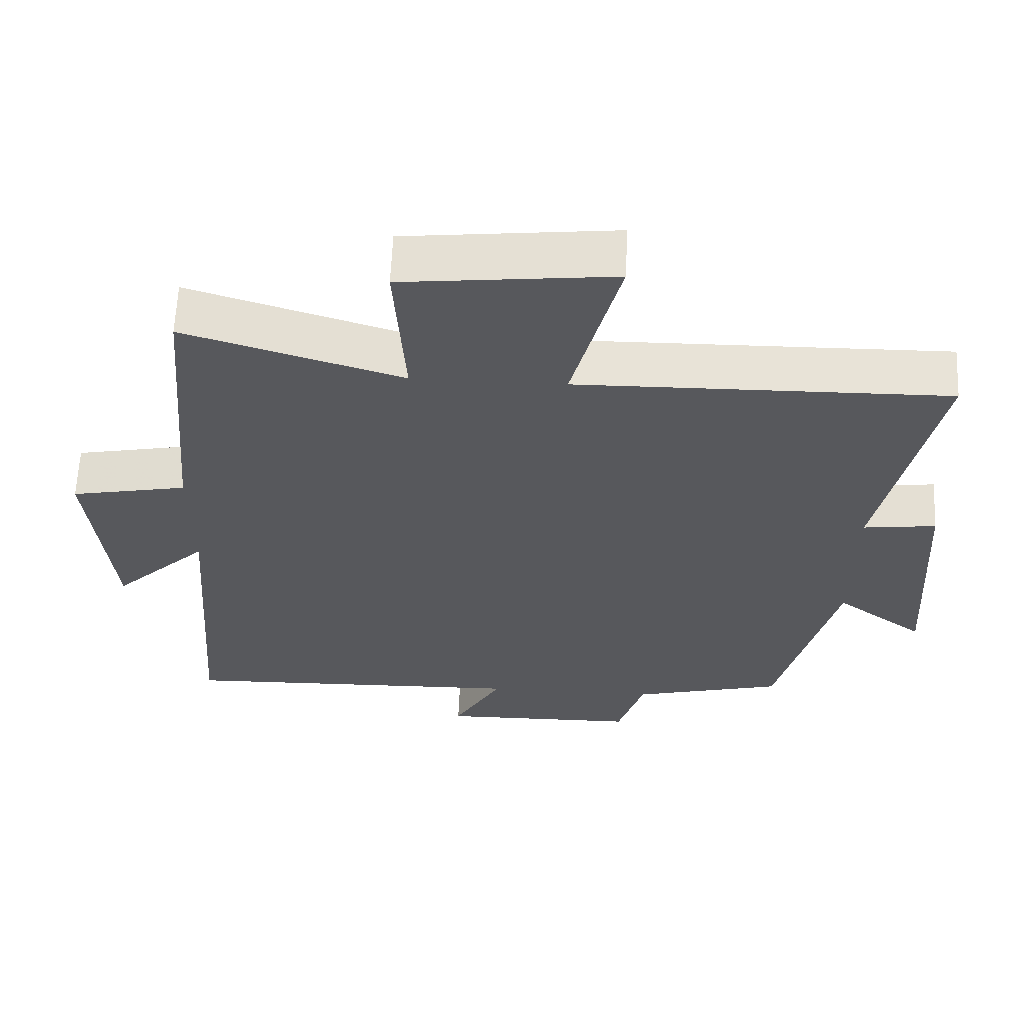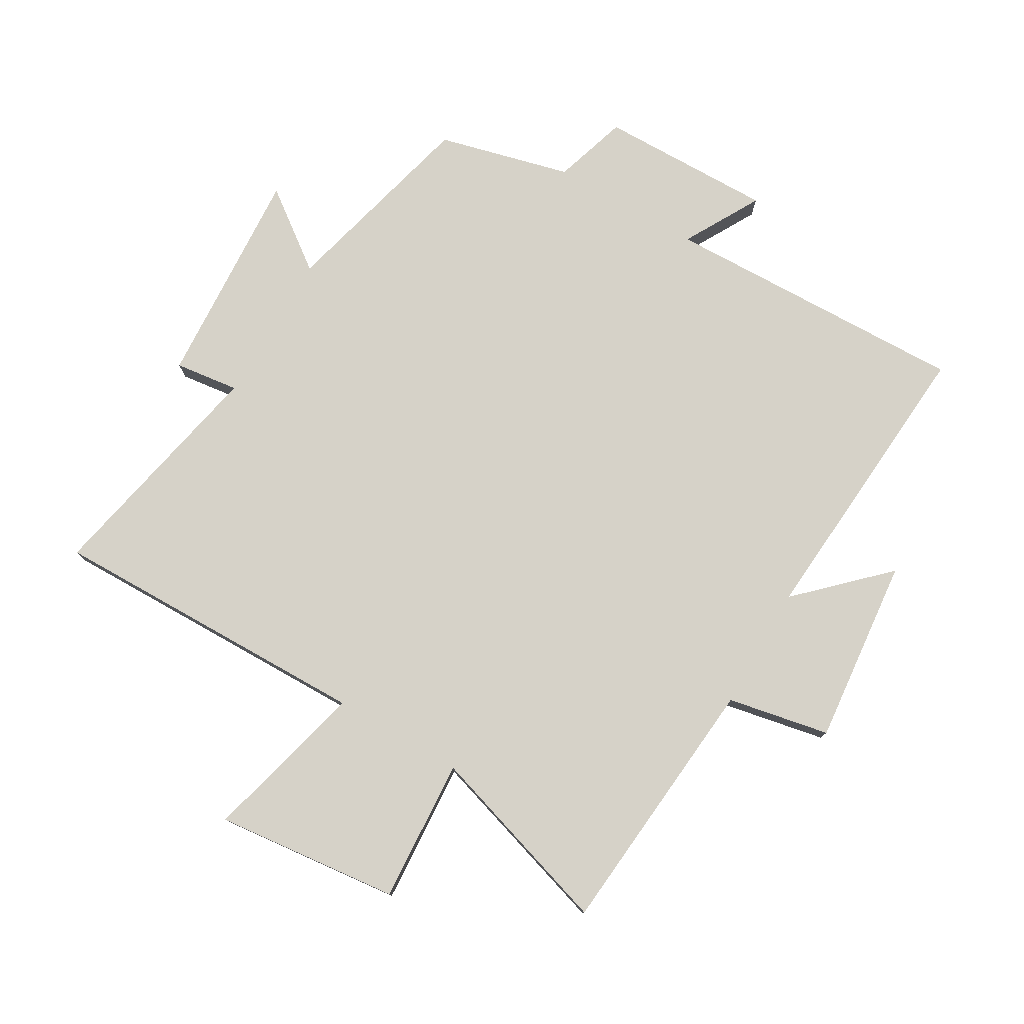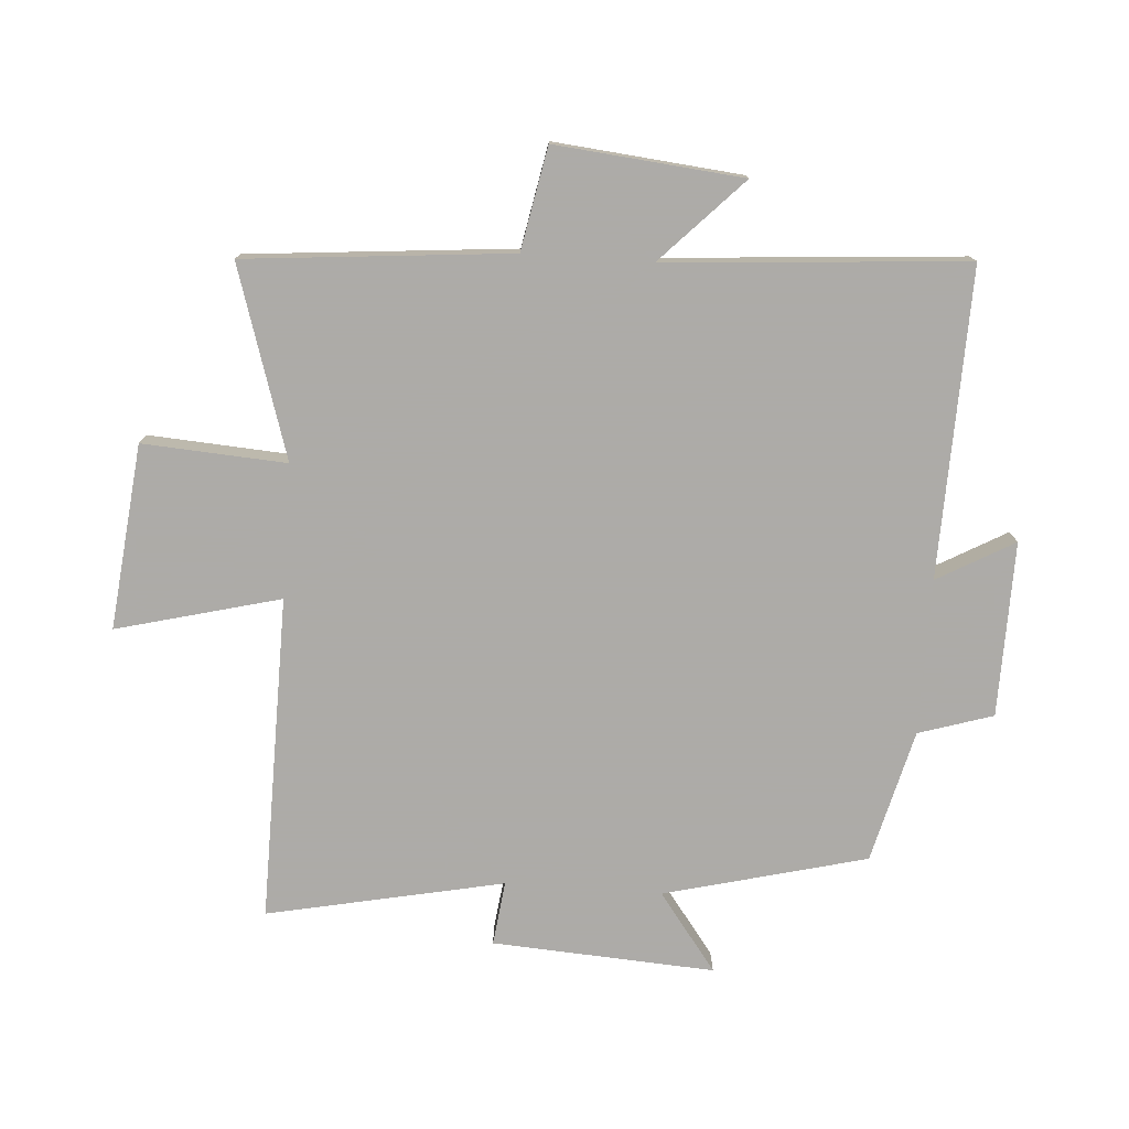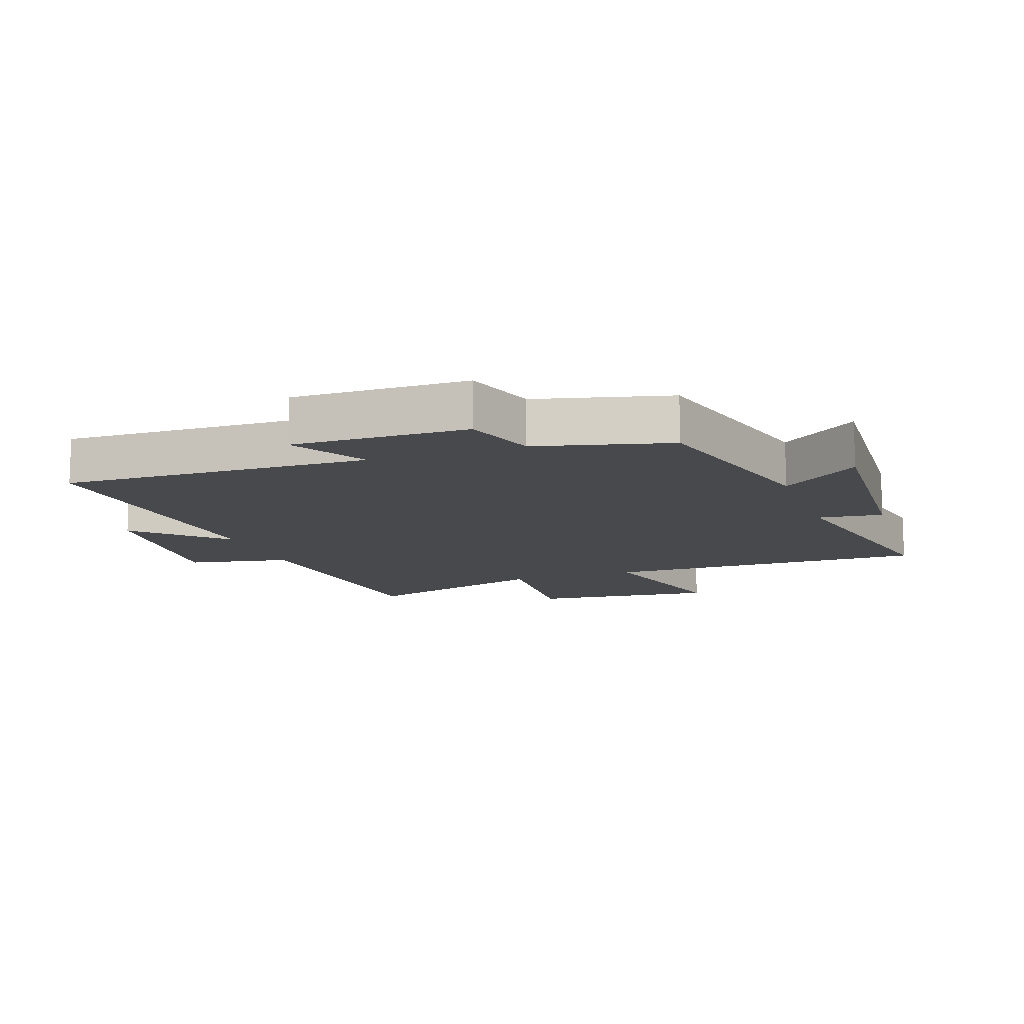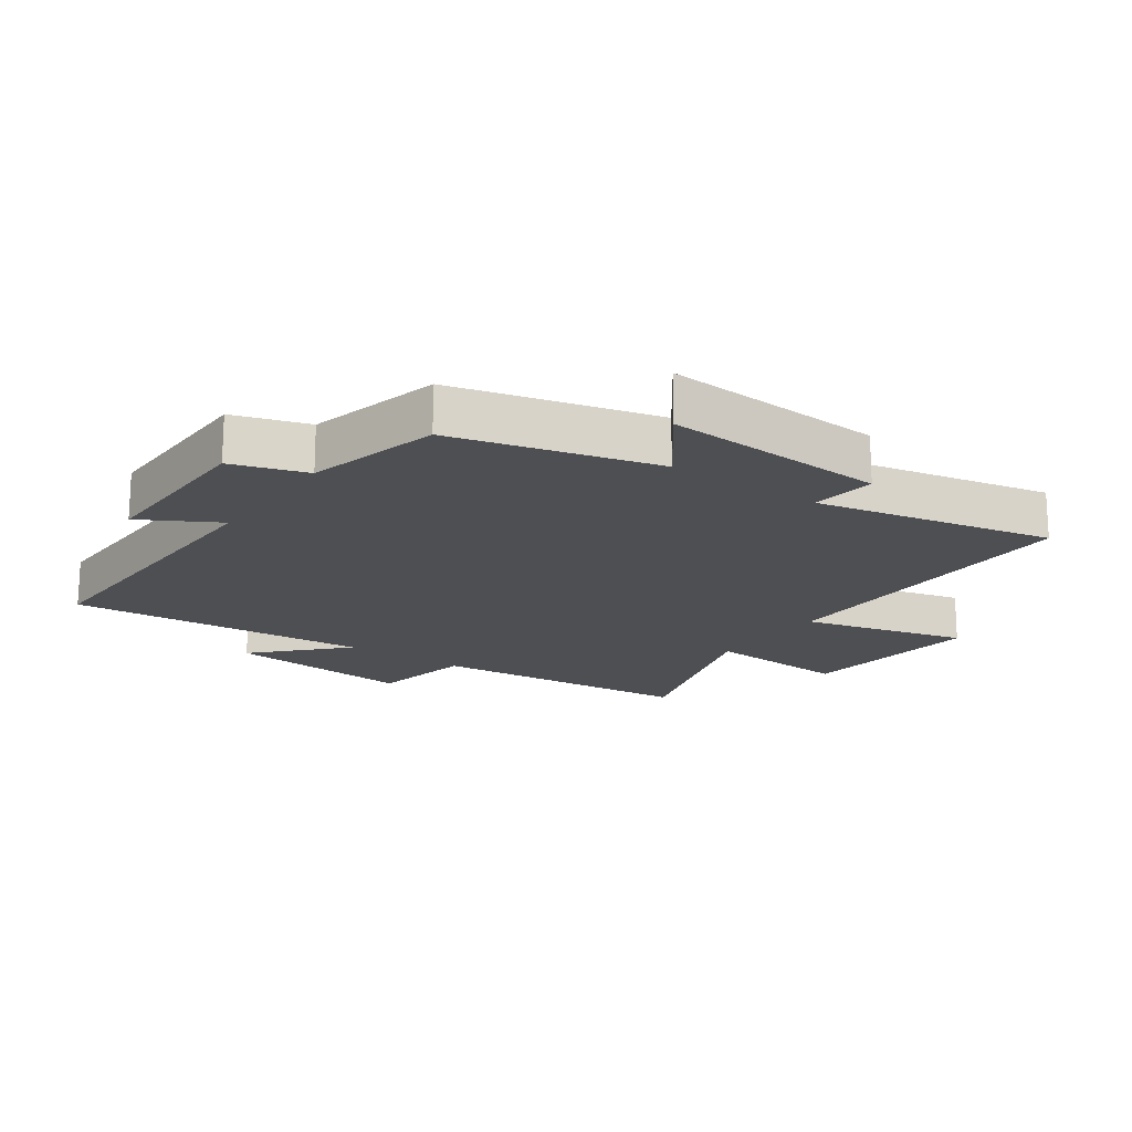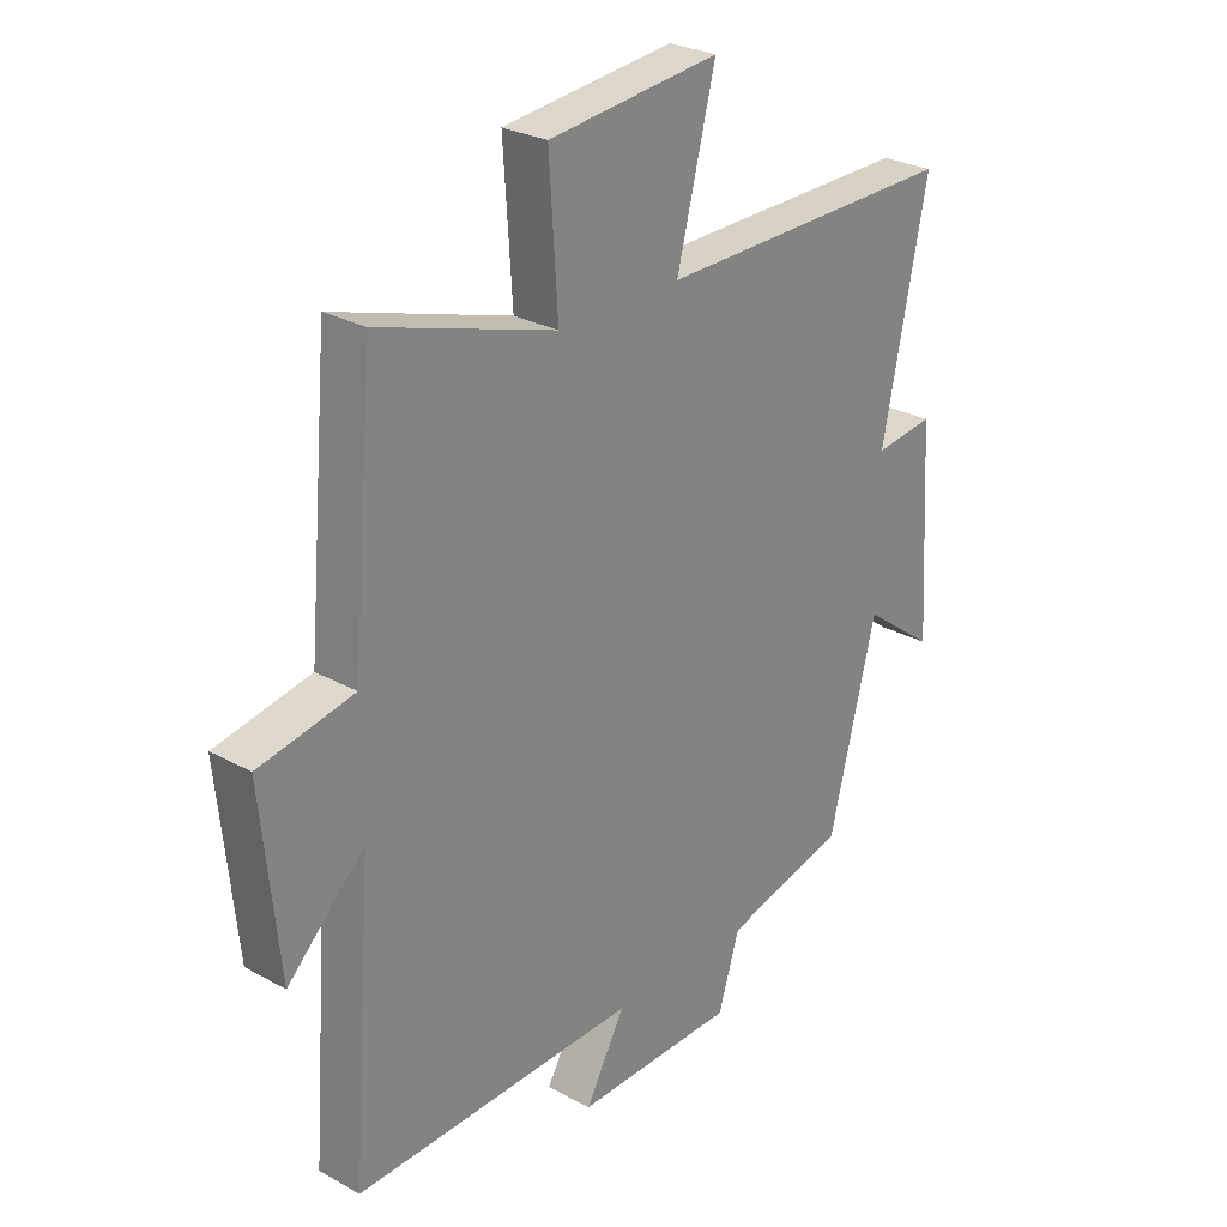
<metadata>
{"format":"obj","ext":"obj","renderer":"f3d","projection":"perspective","resolution":1024,"background":"white","views":[{"elev":61.6,"azim":-177.5,"up":"+Z"},{"elev":77.7,"azim":30.2,"up":"+Y"},{"elev":-76.5,"azim":86.0,"up":"+Y"},{"elev":-12.1,"azim":-160.4,"up":"+Y"},{"elev":-18.0,"azim":-125.0,"up":"+Y"},{"elev":27.1,"azim":130.6,"up":"+Z"}]}
</metadata>
<code>
v -0.578 0.07 0.507
v -0.057 0.07 0.5
v -0.124 0.07 0.762
v 0.172 0.07 0.73
v 0.157 0.07 0.5
v 0.462 0.07 0.595
v 0.5 0.07 0.17
v 0.664 0.07 0.138
v 0.634 0.07 -0.162
v 0.5 0.07 -0.032
v 0.536 0.07 -0.513
v 0.043 0.07 -0.5
v 0.112 0.07 -0.623
v -0.168 0.07 -0.619
v -0.205 0.07 -0.5
v -0.418 0.07 -0.446
v -0.5 0.07 -0.122
v -0.625 0.07 -0.215
v -0.603 0.07 0.141
v -0.5 0.07 0.128
v -0.578 0 0.507
v -0.057 0 0.5
v -0.124 0 0.762
v 0.172 0 0.73
v 0.157 0 0.5
v 0.462 0 0.595
v 0.5 0 0.17
v 0.664 0 0.138
v 0.634 0 -0.162
v 0.5 0 -0.032
v 0.536 0 -0.513
v 0.043 0 -0.5
v 0.112 0 -0.623
v -0.168 0 -0.619
v -0.205 0 -0.5
v -0.418 0 -0.446
v -0.5 0 -0.122
v -0.625 0 -0.215
v -0.603 0 0.141
v -0.5 0 0.128
f 17 18 19 20
f 15 16 17 20
f 15 20 1 2
f 12 13 14 15
f 12 15 2
f 10 11 12 2
f 7 8 9 10
f 5 6 7 10
f 5 10 2 3
f 3 4 5
f 40 39 38 37
f 40 37 36 35
f 22 21 40 35
f 35 34 33 32
f 22 35 32
f 22 32 31 30
f 30 29 28 27
f 30 27 26 25
f 23 22 30 25
f 25 24 23
f 1 21 22 2
f 2 22 23 3
f 3 23 24 4
f 4 24 25 5
f 5 25 26 6
f 6 26 27 7
f 7 27 28 8
f 8 28 29 9
f 9 29 30 10
f 10 30 31 11
f 11 31 32 12
f 12 32 33 13
f 13 33 34 14
f 14 34 35 15
f 15 35 36 16
f 16 36 37 17
f 17 37 38 18
f 18 38 39 19
f 19 39 40 20
f 20 40 21 1

</code>
